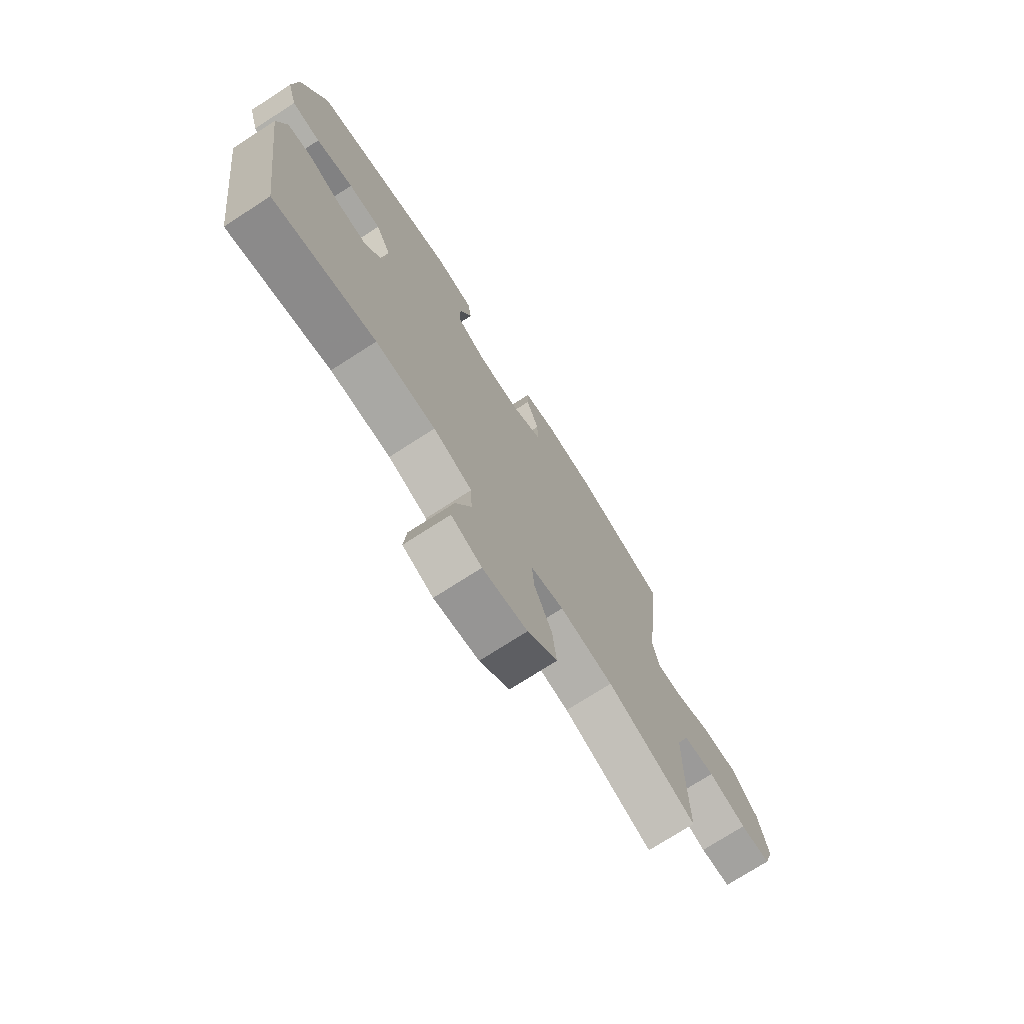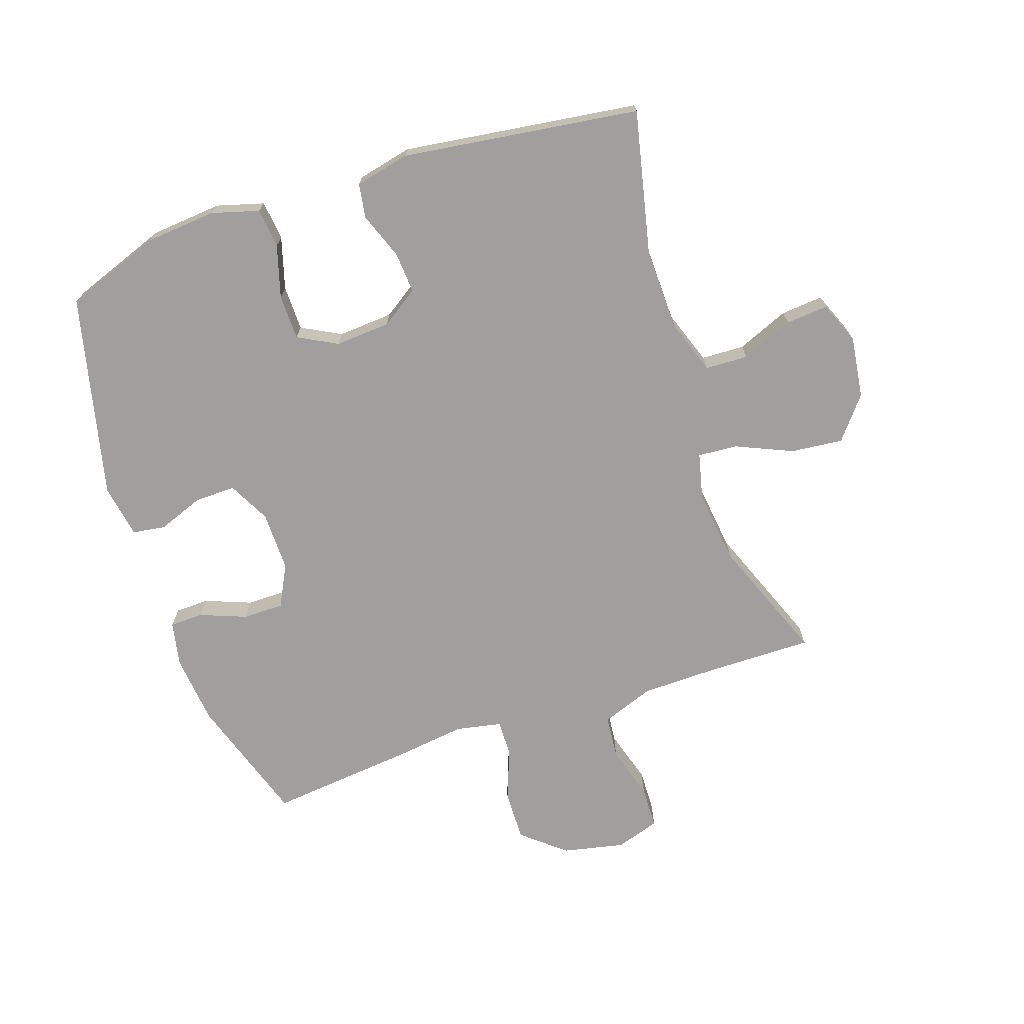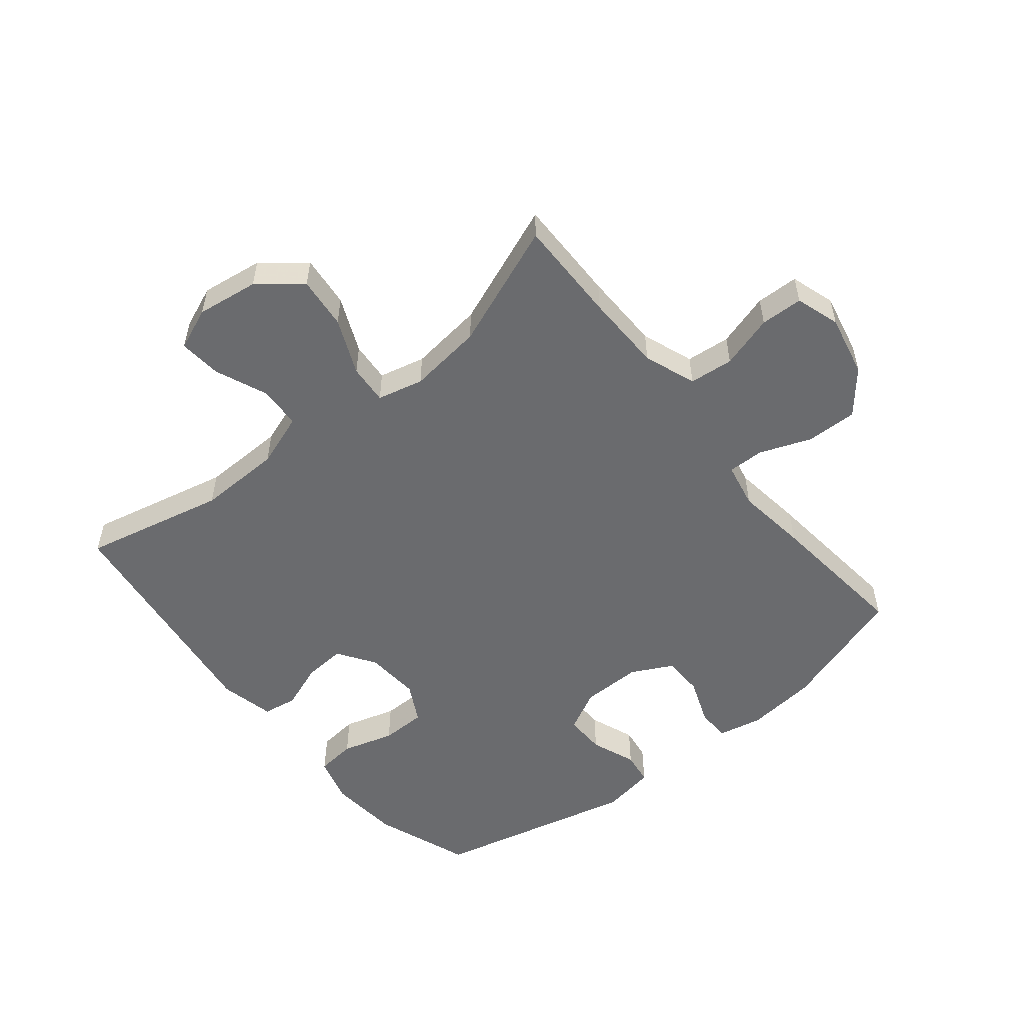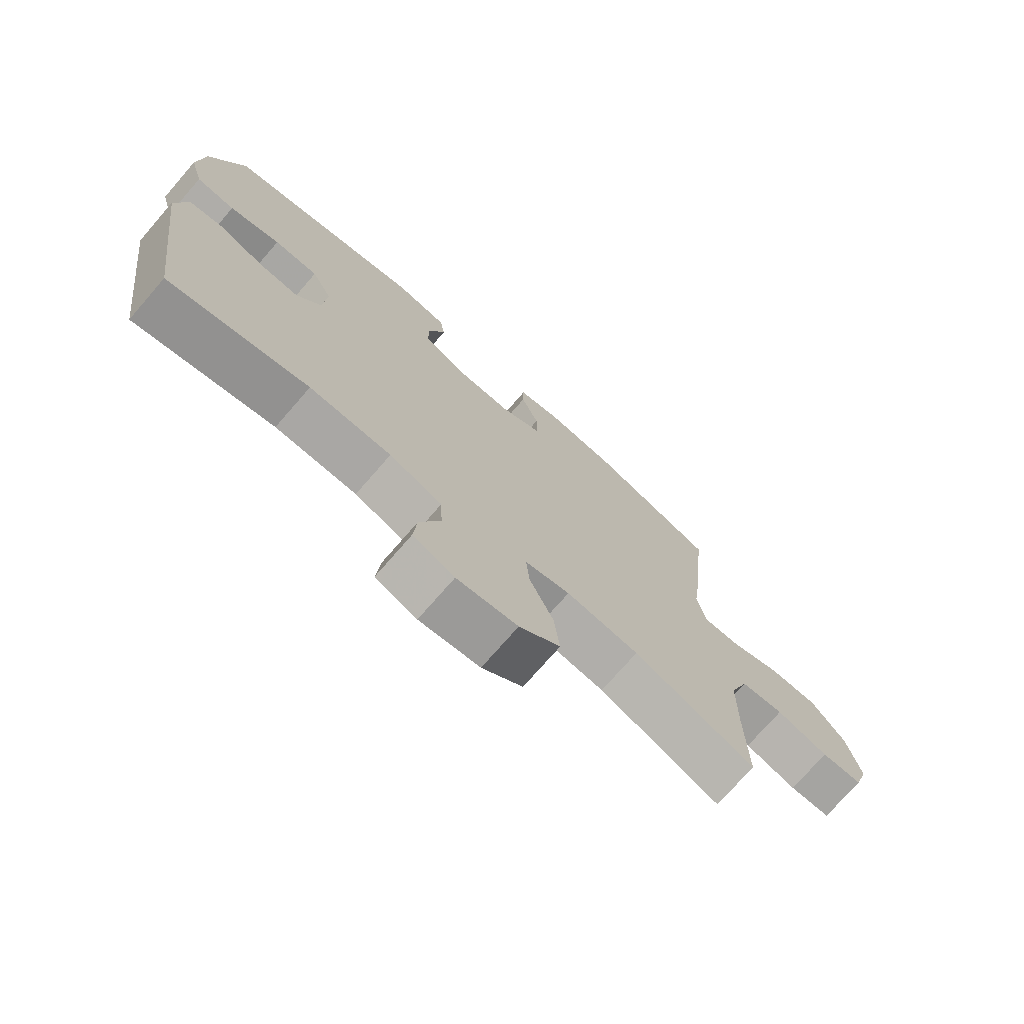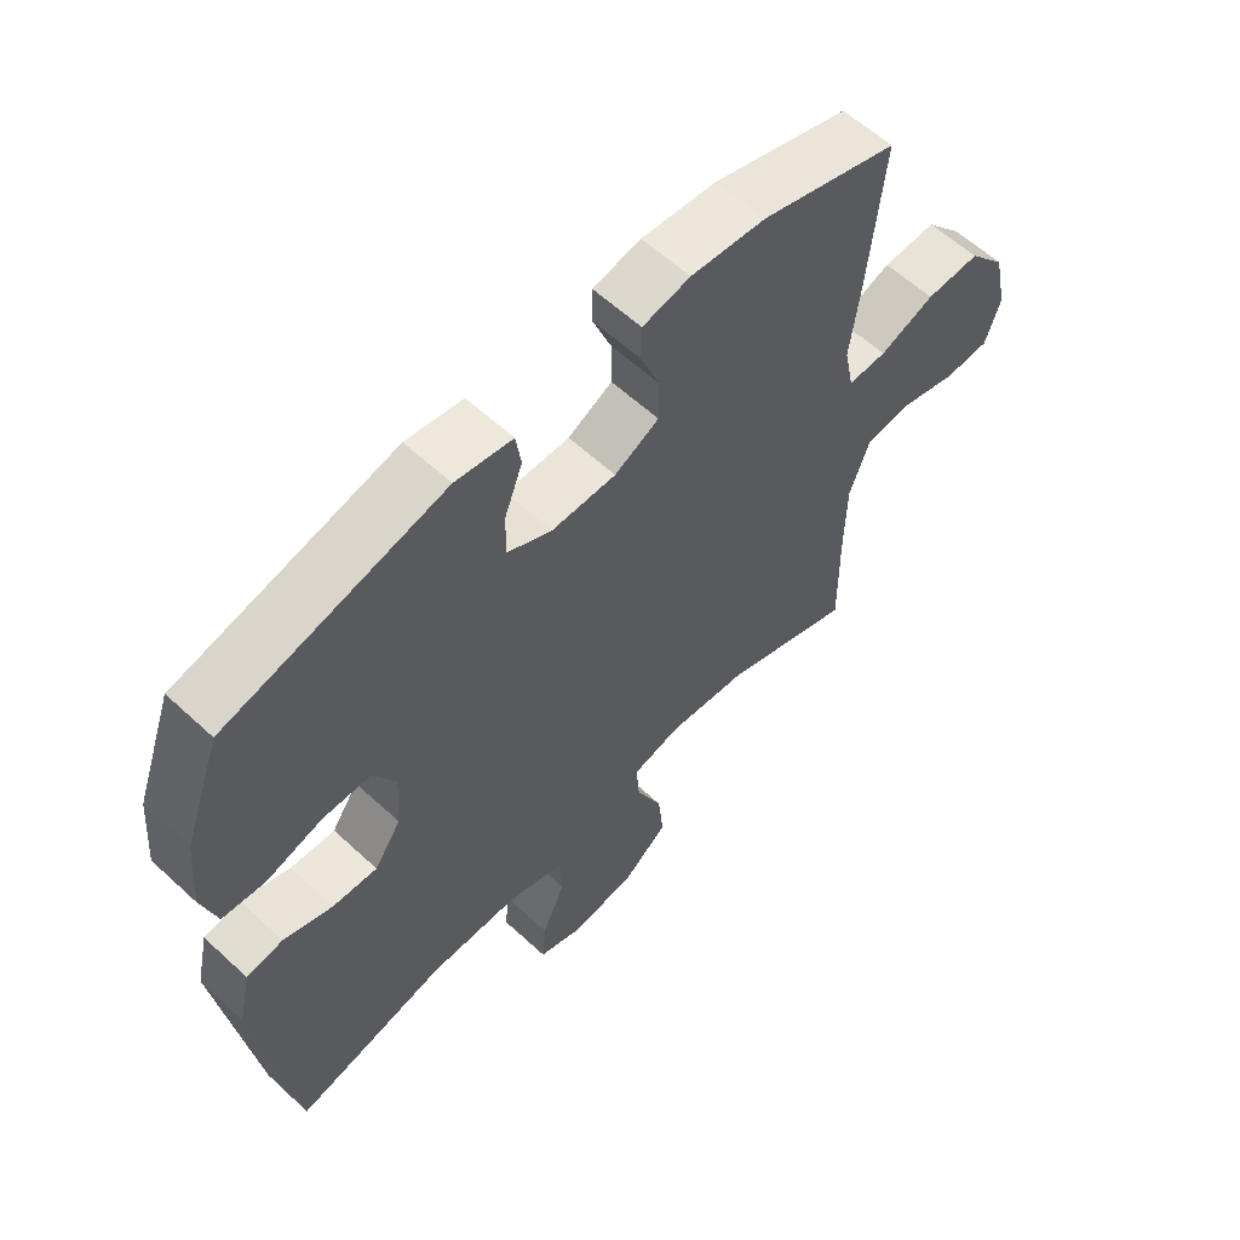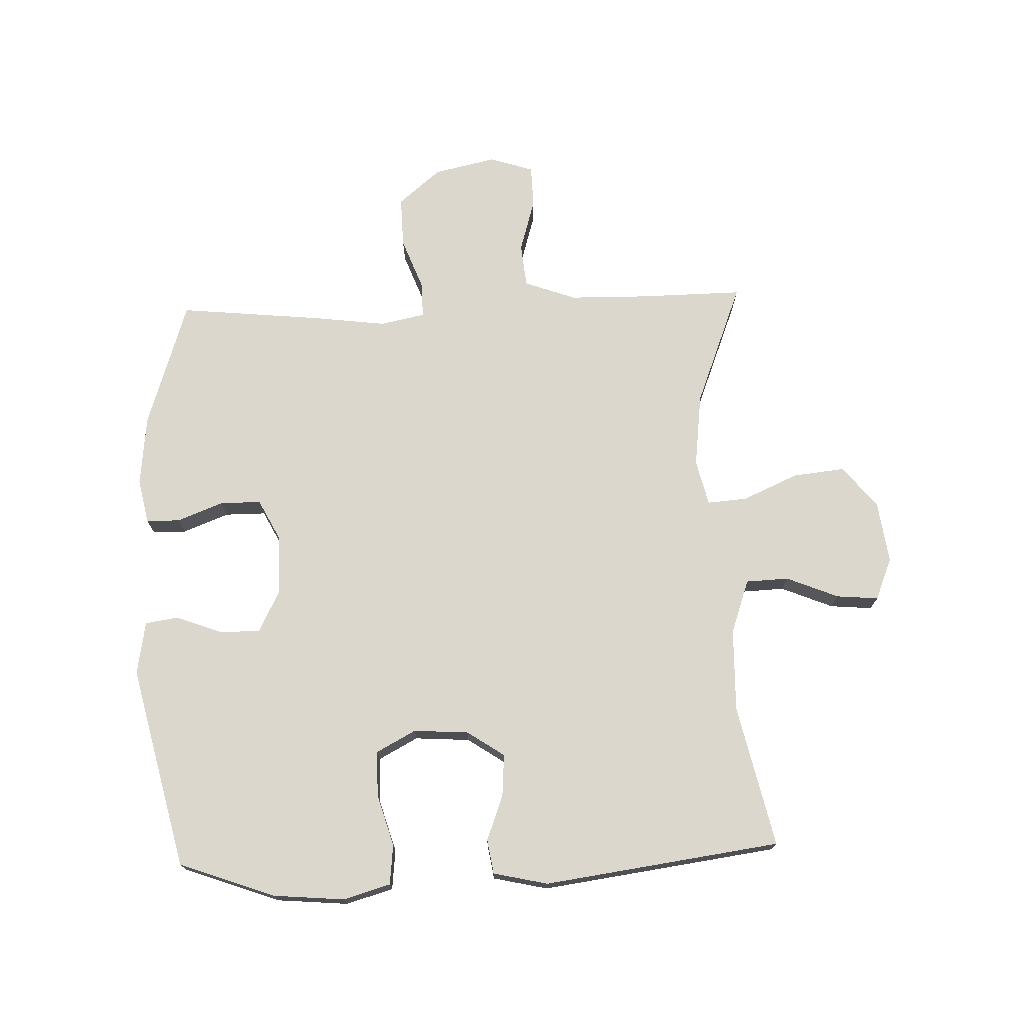
<metadata>
{"format":"obj","ext":"obj","renderer":"f3d","projection":"perspective","resolution":1024,"background":"white","views":[{"elev":-73.9,"azim":122.8,"up":"+Z"},{"elev":-71.3,"azim":108.7,"up":"+Y"},{"elev":-53.4,"azim":-140.9,"up":"+Y"},{"elev":-74.1,"azim":139.0,"up":"+Z"},{"elev":59.9,"azim":133.4,"up":"+Z"},{"elev":73.2,"azim":88.0,"up":"+Y"}]}
</metadata>
<code>
v -0.5 0.07 -0.5
v -0.498 0.07 -0.33
v -0.5 0.07 -0.203
v -0.531 0.07 -0.118
v -0.603 0.07 -0.111
v -0.69 0.07 -0.137
v -0.759 0.07 -0.135
v -0.782 0.07 -0.063
v -0.76 0.07 0.038
v -0.702 0.07 0.107
v -0.619 0.07 0.105
v -0.535 0.07 0.073
v -0.476 0.07 0.072
v -0.461 0.07 0.146
v -0.476 0.07 0.263
v -0.5 0.07 0.5
v -0.291 0.07 0.568
v -0.176 0.07 0.58
v -0.103 0.07 0.565
v -0.102 0.07 0.51
v -0.131 0.07 0.435
v -0.131 0.07 0.368
v -0.063 0.07 0.333
v 0.035 0.07 0.334
v 0.103 0.07 0.369
v 0.102 0.07 0.436
v 0.074 0.07 0.51
v 0.082 0.07 0.564
v 0.169 0.07 0.579
v 0.5 0.07 0.5
v 0.557 0.07 0.343
v 0.567 0.07 0.227
v 0.545 0.07 0.15
v 0.48 0.07 0.143
v 0.395 0.07 0.168
v 0.321 0.07 0.167
v 0.287 0.07 0.103
v 0.293 0.07 0.013
v 0.334 0.07 -0.048
v 0.402 0.07 -0.043
v 0.477 0.07 -0.015
v 0.533 0.07 -0.024
v 0.553 0.07 -0.113
v 0.5 0.07 -0.5
v 0.268 0.07 -0.448
v 0.132 0.07 -0.451
v 0.044 0.07 -0.482
v 0.041 0.07 -0.552
v 0.076 0.07 -0.637
v 0.082 0.07 -0.706
v 0.013 0.07 -0.734
v -0.088 0.07 -0.72
v -0.156 0.07 -0.665
v -0.147 0.07 -0.58
v -0.107 0.07 -0.489
v -0.102 0.07 -0.424
v -0.177 0.07 -0.406
v -0.298 0.07 -0.421
v -0.5 0 -0.5
v -0.498 0 -0.33
v -0.5 0 -0.203
v -0.531 0 -0.118
v -0.603 0 -0.111
v -0.69 0 -0.137
v -0.759 0 -0.135
v -0.782 0 -0.063
v -0.76 0 0.038
v -0.702 0 0.107
v -0.619 0 0.105
v -0.535 0 0.073
v -0.476 0 0.072
v -0.461 0 0.146
v -0.476 0 0.263
v -0.5 0 0.5
v -0.291 0 0.568
v -0.176 0 0.58
v -0.103 0 0.565
v -0.102 0 0.51
v -0.131 0 0.435
v -0.131 0 0.368
v -0.063 0 0.333
v 0.035 0 0.334
v 0.103 0 0.369
v 0.102 0 0.436
v 0.074 0 0.51
v 0.082 0 0.564
v 0.169 0 0.579
v 0.5 0 0.5
v 0.557 0 0.343
v 0.567 0 0.227
v 0.545 0 0.15
v 0.48 0 0.143
v 0.395 0 0.168
v 0.321 0 0.167
v 0.287 0 0.103
v 0.293 0 0.013
v 0.334 0 -0.048
v 0.402 0 -0.043
v 0.477 0 -0.015
v 0.533 0 -0.024
v 0.553 0 -0.113
v 0.5 0 -0.5
v 0.268 0 -0.448
v 0.132 0 -0.451
v 0.044 0 -0.482
v 0.041 0 -0.552
v 0.076 0 -0.637
v 0.082 0 -0.706
v 0.013 0 -0.734
v -0.088 0 -0.72
v -0.156 0 -0.665
v -0.147 0 -0.58
v -0.107 0 -0.489
v -0.102 0 -0.424
v -0.177 0 -0.406
v -0.298 0 -0.421
f 53 54 55
f 52 53 55
f 51 52 55
f 50 51 55
f 49 50 55
f 48 49 55
f 47 48 55 56
f 46 47 56
f 45 46 56 57
f 43 44 45
f 42 43 45
f 41 42 45
f 40 41 45
f 39 40 45 57
f 33 34 35
f 32 33 35
f 31 32 35
f 30 31 35
f 29 30 35
f 28 29 35
f 27 28 35
f 26 27 35
f 25 26 35 36
f 24 25 36 37
f 19 20 21
f 18 19 21
f 17 18 21
f 16 17 21
f 15 16 21
f 14 15 21
f 13 14 21 22
f 10 11 12
f 9 10 12
f 8 9 12
f 7 8 12
f 6 7 12
f 5 6 12
f 4 5 12 13
f 13 22 23
f 4 13 23
f 3 4 23
f 58 1 2
f 3 23 24
f 2 3 24
f 58 2 24
f 57 58 24
f 39 57 24
f 38 39 24
f 24 37 38
f 113 112 111
f 113 111 110
f 113 110 109
f 113 109 108
f 113 108 107
f 113 107 106
f 114 113 106 105
f 114 105 104
f 115 114 104 103
f 103 102 101
f 103 101 100
f 103 100 99
f 103 99 98
f 115 103 98 97
f 93 92 91
f 93 91 90
f 93 90 89
f 93 89 88
f 93 88 87
f 93 87 86
f 93 86 85
f 93 85 84
f 94 93 84 83
f 95 94 83 82
f 79 78 77
f 79 77 76
f 79 76 75
f 79 75 74
f 79 74 73
f 79 73 72
f 80 79 72 71
f 70 69 68
f 70 68 67
f 70 67 66
f 70 66 65
f 70 65 64
f 70 64 63
f 71 70 63 62
f 81 80 71
f 81 71 62
f 81 62 61
f 60 59 116
f 82 81 61
f 82 61 60
f 82 60 116
f 82 116 115
f 82 115 97
f 82 97 96
f 96 95 82
f 1 59 60 2
f 2 60 61 3
f 3 61 62 4
f 4 62 63 5
f 5 63 64 6
f 6 64 65 7
f 7 65 66 8
f 8 66 67 9
f 9 67 68 10
f 10 68 69 11
f 11 69 70 12
f 12 70 71 13
f 13 71 72 14
f 14 72 73 15
f 15 73 74 16
f 16 74 75 17
f 17 75 76 18
f 18 76 77 19
f 19 77 78 20
f 20 78 79 21
f 21 79 80 22
f 22 80 81 23
f 23 81 82 24
f 24 82 83 25
f 25 83 84 26
f 26 84 85 27
f 27 85 86 28
f 28 86 87 29
f 29 87 88 30
f 30 88 89 31
f 31 89 90 32
f 32 90 91 33
f 33 91 92 34
f 34 92 93 35
f 35 93 94 36
f 36 94 95 37
f 37 95 96 38
f 38 96 97 39
f 39 97 98 40
f 40 98 99 41
f 41 99 100 42
f 42 100 101 43
f 43 101 102 44
f 44 102 103 45
f 45 103 104 46
f 46 104 105 47
f 47 105 106 48
f 48 106 107 49
f 49 107 108 50
f 50 108 109 51
f 51 109 110 52
f 52 110 111 53
f 53 111 112 54
f 54 112 113 55
f 55 113 114 56
f 56 114 115 57
f 57 115 116 58
f 58 116 59 1

</code>
